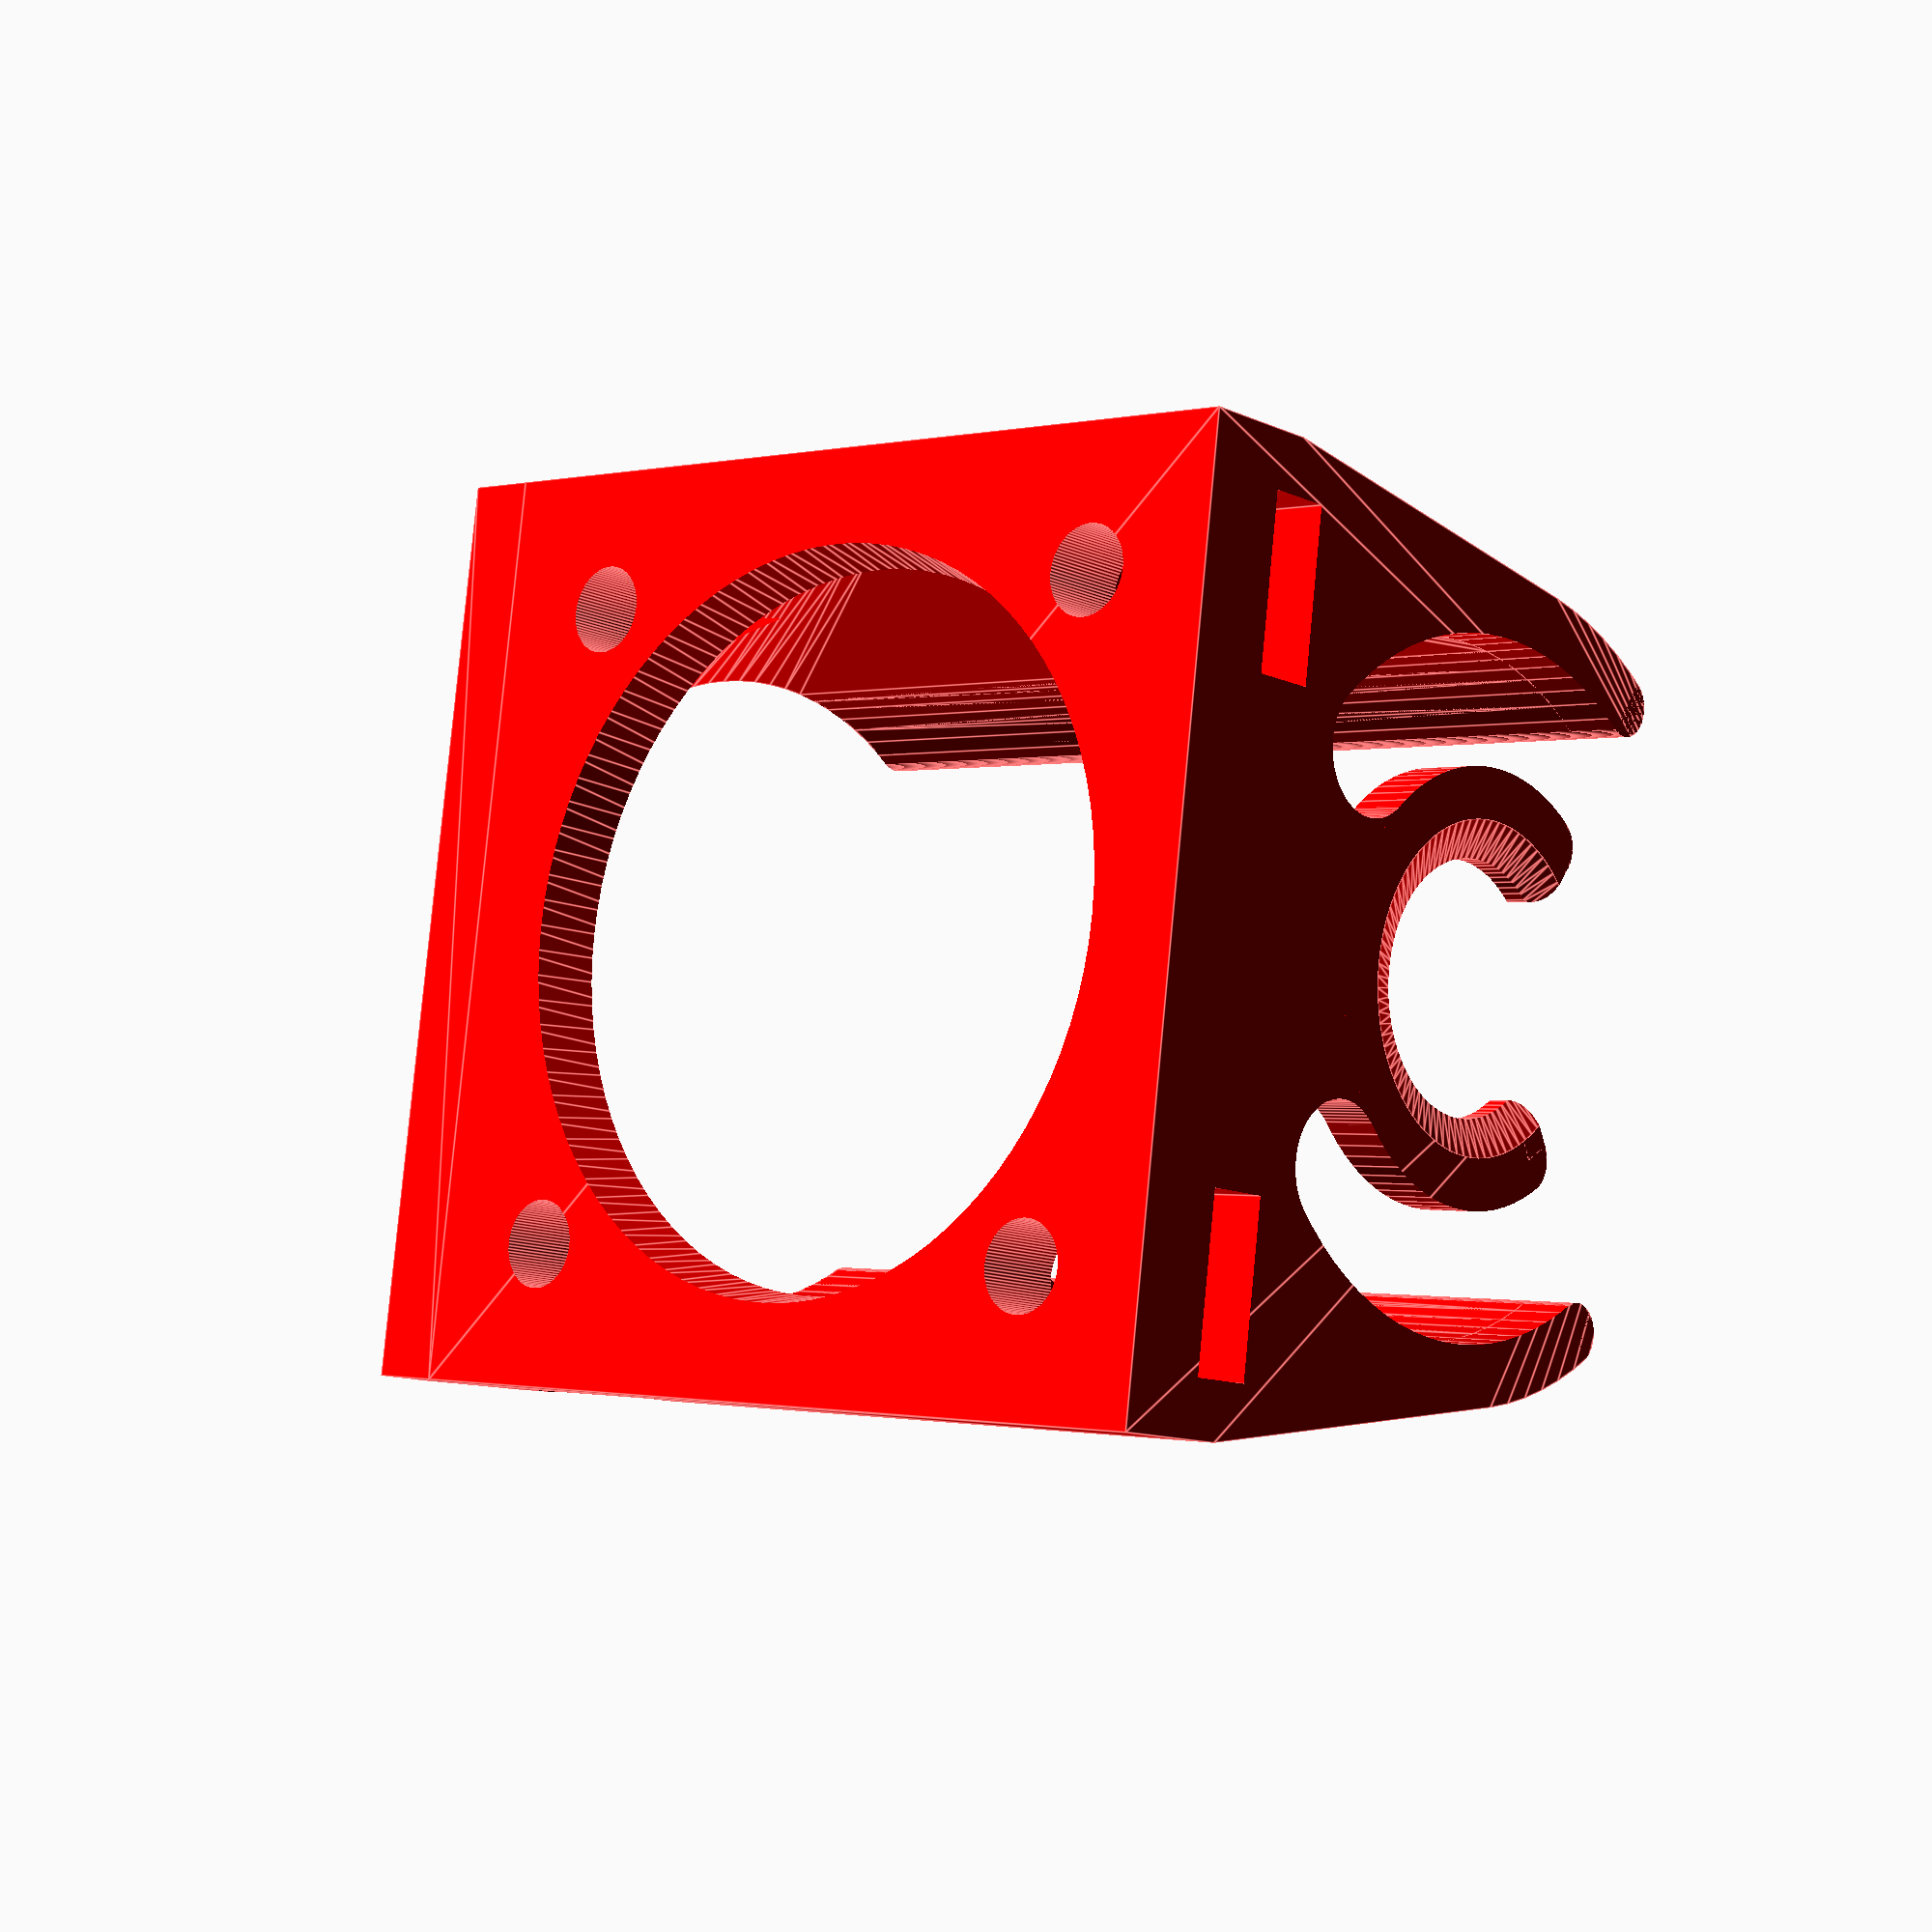
<openscad>
/*customizable_fan_shroud.scad 
Copyright (C) 2015 Andrés Cabrera
Águilas (Spain),(local city info in: http://www.spain.info/en/que-quieres/ciudades-pueblos/otros-destinos/aguilas.html)

ORIGINAL THINGS:
http://www.thingiverse.com/thing:94086
and a lot of more designs this thing you can find on Thingiverse
http://www.thingiverse.com/search/page:3?q=Fan+Shroud&sa=             

This program is free software;  you can redistribute and/or modify it under the terms of the GNU General Public License as published by the Free Software Foundation;  either version 2 of the License, or (at your option) any later version.

This program is distributed in the hope that it will be useful, but WITHOUT ANY WARRANTY;  without even the implied warranty of MERCHANTABILITY or FITNESS FOR A PARTICULAR PURPOSE.  See the GNU General Public License for more details.

You should have received a copy of the GNU General Public License along with this program;  if not, contact Free Software Foundation, Inc., 51 Franklin Street, Fifth Floor, Boston, MA 02110-1301, USA.

This item is designed for a J-head full metal type, as you can see from the following website:(http://es.aliexpress.com/item/All-Metal-short-distance-J-head-hotend-for-3D-Printer-bowden-extruder-RepRap-MakerBot-Kossel-Delta/1849267580.html?recommendVersion=1) and you can customize it for use with 25*25 mm, 30*30 mm or 35*35 mm fan, and different measures of the hot end.
In new versión 2.0,  fixes some printing problem, now it´s easy to print and you can use 40x40 mm fans or larger dimensions. it´s very important not use fans that his "y" dimension are longer than total extruder height included the extruder nozzle and heat block heights*/
//
//                       ***** CUSTOMICE VARIALBES*****
//
//    ***************************BUILDING OPTIONS***************************  
//
top_face="OPEN";/* finish top side: top_face="OPEN" => open top face
                   finish top side: top_face="BLIND" => blind top face  */
nuts="YES";     /* fan, fastening with screws and nuts:  nuts="YES"
                   fan, fastening only with screws:  nuts="NO" */
ffsl=16;         // fastening fan screws length(you need use, almoust screw with length >= 1.5*"zv" fan housing, length "z" (thinckness mm)  
//
//    *********************************DIMENSION******************************** 
                  
                                    //FAN MEASURES//
//
xv=30.00;      // fan housing, length "x" ( whidit)  
yv=30.00;      // fan housing, length "y" ( heightmm) 
zv=10.10;      // fan housing, length "z" (thinckness mm) 
dto_1=3.0;    // Diameter of the screws   ( M2.5 = 2.50;  M3 = 3.00)
dtu_1=6.10;    // Maximum diameter locknut ( M2.5 = 5.45;  M3 = 6.10)
ets_1=2.15;    // Thickness locknut        ( M2.5 = 2.00;  M3 = 2.15)
tl=.30;        // Tolerance for screws and nuts (approx. 0.25 ≤ tl ≤ 0.30 )
dav=28.40;     // fan blades, maximum diameter
angt=115;      // Opening angle of the air outlet nozzle (between 100 - 130 degree)
angb=70;       // top clamp, bezel angle (between 40 - 90 degree,)(90 => without bezel)
//
/* Wall thickness of  mounting hole of fan frame  , distance from the inside face to  external  face from frame in direction "x" and "y" of the sides thereof. */  
//
epx=1.35;     // Wall thickness from "x" face
epy=1.35;     // Wall thickness from "y" face
//                              
//                        EXTRUDER MEASURES  (heat shink zone)
//
dbc=24.95;     // Diameter body cooler(heat shink) (Ø fins)
hcr=35.35;     // heat shink body height (fin area to the top slot)
dgce=9.10;     // diameter trhroat of the extruder. Slot located above the uppermost fin
hte=2.30;     // height throat of the extruder (height of the Slot)
grp=hte;      // Desired thickness think wall("hgcr"variable value or highter)
//
//                              //Ends measures //
// 
//                       HIDDEN VARIABLES (DON'T CHANGE IT)
//
hgcr=hte-tl;                 // height throat of the extruder less tolerance
dtor=dto_1+tl;               // Diameter of screws  plus tolerance
dtu=dtu_1+tl;                // Maximum diameter of the nut plus tolerance
ets=ets_1+tl;                // Thickness locknut plus tolerance
rtor=dtor/2;                 // Radius of the fan fastening screws
sprv=ffsl-(zv+1.5*grp+ets);  // Separation between the heat sink and fan(mm)
dcr=dbc+2*tl;                // Diameter of the heat sink (Ø fins) plus tolerance
rcr=dcr/2;                   // Radius of the heat sink
rgcr=dgce/2;                 // Radius of the trhroat of the extruder
rtu=dtu/2;                   // Radius of the locknut
ventilador=[xv,yv,grp];      // Fan body(frame)
//pi=3.14159265358979323846; // Pi number
Atp=hcr+hgcr;                // Thing, total height
Dtp=dcr+2*grp;               // Total thickenss (Diameter) of the holder body  
Rtp=Dtp/2;                   // Total radius of the holder body
ejez=Rtp+sprv-grp;           // "z" coordinate,  of the thing axis 
//

//
       /* Distances from the center of the fastening screw hole to the outside faces "x" and "y" of the fan */
 //            
deax=rtor+epx;          // "x" distance 
deay=rtor+epy;          // "y" distance 
//

pcv=(Atp-hgcr)-(hcr/2-yv/2);    // "z" coordinate  fan center
rt=rcr-((rcr-(rgcr+hgcr))/2);   // Radius of the nozzle
rtp=hgcr/2;                     // Radius of the small nozzle ends
rtt=rcr-rt;                     // Radius of the big nozzle ends
rttext=Rtp-grp/2;               // Radius of the big external ends
rltt=rgcr+hgcr/2;               // Position radius of the small nozzle ends
ang=angt/2;                     // half angle of nozzle hole
rmin= rgcr;
rmax=rgcr+(rgcr*tan(90-angb));
//
//                  coordinates from screws 

xt=xv/2-deax;                 // x coord. 
yt=yv/2-deay;                 // y coord. 
zt=ffsl-(1.5*grp+ets);        // z coord. 
xcoord=(rcr-(rgcr+hgcr))*cos(45)/2+(rgcr+hgcr)*cos(45);// "x" coordinate of big ends
ycoord=(rcr-(rgcr+hgcr))*sin(45)/2+(rgcr+hgcr)*sin(45);// "y" coordinate of big ends
incr=Atp-(xv+2*grp);
pincr=sqrt(incr*incr);
                           //coordenada terminaciones redondas
        //exteriores
    terexx=(xv/2+grp)+grp;
    terexy=cos(90-ang)*(Rtp);
    terexz=(sin(90-ang)+1)*(Rtp);
    //ajuste terminaciones redondas exgteriores
    iexy=cos(90-ang)*(grp/2);
    iexz=sin(90-ang)*(grp/2);
        //intermedias
    terimx=((xv/2+grp)+grp);
    terimy=cos(90-ang)*(rgcr+2*grp);
    terimz=(sin(90-ang)*(rgcr+2*grp))+Rtp;
    //ajuste terminaciones redondas intermedias
    iimy=cos(90-ang)*(grp);
    iimz=sin(90-ang)*(grp);
        //interiores
    terinx=((xv/2+grp)+grp);
    teriny=cos(90-ang)*(rgcr+grp);
    terinz=(sin(90-ang)*(rgcr+grp))+Rtp;
    //ajuste terminaciones redondas interiores
    iiny=cos(90-ang)*(grp/2);
    iinz=sin(90-ang)*(grp/2);
        //terminaciones abrazadera
    radio=rgcr+3*grp/2;
    terabx=(xv/2+grp)+grp;
    teraby=cos(135)*radio;
    terabz=sin(135)*radio;
    //ajuste terminaciones abrazadera
    iaby=cos(135)*(Rtp-(5*grp/2+rgcr))/2;
    iabz=sin(135)*(Rtp-(5*grp/2+rgcr))/2;
        //Definición puntos del bisel
    a=0;
    b=0;
    b1=-0.5;
    c=(cos(angb)+1)*rgcr;
    d=rgcr;
    e=hgcr/3;
    f=hgcr*2/3;
    g=hgcr;
    g1=g+0.5;
    h=a+g;
//                           ** Ends variables **
//
module BASE_BODY(){      // BASE BODY
      difference()
    {
        //Base maciza
         hull()
        {
            translate([-(xv/2+grp),-(yv/2+grp),0])color("Blue")
            cube ([xv+2*grp,yv+2*grp,grp], center=false);
            translate([-(xv/2+grp),0,Rtp]) rotate([0,90,0])
            cylinder(h=Atp,r=Rtp, $fn=90,center=false);
            STW();
            translate([-(xv/2+grp),(yv/2+grp),0])color("red")rotate([180,0,0])
            cube ([xv+2*grp,yv+2*grp,grp+sprv], center=false);
            //incremento base
            translate([(xv/2+grp),(yv/2+grp),0])color("aqua")rotate([180,0,0])
            cube ([incr,yv+2*grp,grp+sprv], center=false);
        }
        union()
        {
                                   //Perforaciones
            //alojamiento del extrusor
            translate([-(xv/2+grp-hgcr),0,Rtp]) rotate([0,90,0])
            cylinder(h=Atp+pincr,r=Rtp-grp, $fn=90,center=false);
            translate([-(xv+hgcr+2*grp)/2,0,Rtp]) rotate([0,90,0])
            cylinder(h=(hgcr+grp),r=rgcr+tl/2, $fn=90,center=false);
            //tornillos de sujeción
            SFH();
            //BISEL
            translate([-(xv/2+grp),0,Rtp]) rotate([0,90,0]) rotate_extrude($fn=90)
            polygon(points=[[a,b1],[c,b1],[c,b],[d,e],[d,f],[c,g],[c,g1],[a,g1]]);
            //conducto ventilador
            translate([0,0,-(sprv+2*grp)]) rotate([0,0,0])color("Blue")
            cylinder(h=sprv+grp*3,r1=dav/2,r2=Rtp-grp, $fn=90,center=false);
            difference()
            {
                hull()
                {
                    translate([0,0,0])color("Blue")
                    cylinder(h=rcr,r1=dav/2,r2=Rtp-grp, $fn=90,center=false);
                    translate([-(xv/2+grp-hgcr),0,Rtp]) rotate([0,90,0])
                    cylinder(h=Atp-hgcr,r=Rtp-grp, $fn=90,center=false);
                }
//               STW(); 
            }
        }
    }
}
module NUTS_HOLES(){     // NUTS HOLES 

    union()
    {
        //perforaciones inferiores
        color ("red")translate([xt,yt,grp/2])
        cylinder(h=ets,r=rtu,$fn=6,center=false);
        color ("brown")translate([xt-dtu/2,yt-dtu/2+rtu,grp/2])rotate(0,90,0)
        cube([dtu,2*dtu,ets],center=false); 
        
        color ("red")translate([xt,-yt,grp/2])
        cylinder(h=ets,r=rtu,$fn=6,center=false);
        color ("brown")translate([xt-dtu/2,-yt-dtu/2+rtu,grp/2])rotate([0,0,-90])
        cube([2*dtu,dtu,ets],center=false); 
    
        //perforaciones Superiores
        mirror(0,90,0)
        {
            color ("red")translate([xt,yt,grp/2])rotate(90,0,90)
            cylinder(h=ets,r=rtu,$fn=6,center=false);
            color ("brown")translate([xt,yt+rtu,grp/2])rotate(-90,0,0)
            cube([dtu,2*dtu,ets],center=false);
            color ("red")translate([xt,-yt,grp/2])rotate(90,0,90)
            cylinder(h=ets,r=rtu,$fn=6,center=false);
            color ("brown")translate([xt,-yt+rtu,grp/2])rotate(-90,0,0)
            cube([dtu,2*dtu,ets],center=false);
        }
    }
}

module NOZBDTFB(){       // NOZZLE BODY TOP FACE BLIND
     difference()
    {
        hull()
        {
            translate([-(xv/2+2*grp),0,Rtp])rotate([90-ang,0,0])color("Blue")
            cube ([Atp+2*grp,Rtp+2*grp,grp], center=false);
            mirror([0,90,0])
            {
                translate([-(xv/2+2*grp),0,Rtp])rotate([90-ang,0,0])color("red")
                cube ([Atp+2*grp,Rtp+2*grp,grp], center=false);
            }
            translate([-(xv/2+2*grp),0.5*grp,Rtp+grp])rotate([90,0,0])color("green")
            cube ([Atp+2*grp,Rtp+4*grp,grp], center=false);
        }
        union()
        {
            //terminaciones redondas
            //Verticales exteriores
            translate([-terexx,terexy-iexy,terexz-iexz])rotate([0,90,0])color("red")/////
            cylinder (h=Atp+2*grp,r=grp/2,$fn=90, center=false);
            mirror([0,90,0])
            {
                translate([-terexx,terexy-iexy,terexz-iexz])rotate([0,90,0])color("Blue")
                cylinder (h=Atp+2*grp,r=grp/2,$fn=90, center=false);
            }
            //verticales interiores
            //Verticales exteriores
            translate([-terinx,teriny-iiny,terinz-iinz])rotate([0,90,0])color("pink")
            cylinder (h=Atp+2*grp,r=grp/2,$fn=90, center=false);
            mirror([0,90,0])
            {
                translate([-terinx,teriny-iiny,terinz-iinz])rotate([0,90,0])color("Blue")
                cylinder (h=Atp+2*grp,r=grp/2,$fn=90, center=false);
            }
            
            //horizontales
            translate([-(xv/2+grp),teriny-iiny,terinz-iinz])rotate([90-ang,0,0])
            cube([grp,Rtp-(rgcr+grp),grp/2], center=false); 
            mirror([0,90,0])
            {
                translate([-(xv/2+grp),teriny-iiny,terinz-iinz])rotate([90-ang,0,0])
                cube([grp,Rtp-(rgcr+grp),grp/2], center=false); ;
            }
        }
    }
}
module NOZBDTFO(){       // NOZZLE BODY  TOP FACE OPEN
        //Cilindro de formación de la arandela
        difference()
        {
            translate([-(xv/2+1.5*grp),0,Rtp])rotate([0,90,0])color("aqua")
            cylinder(h=Atp+1*grp,r=Rtp-grp, $fn=90,center=false);
            translate([-terabx-1,0,Rtp])rotate([0,90,0])color("silver")
            cylinder (h=Atp+2.5*grp,r=3*grp/2+rgcr,$fn=90, center=false);
            difference()
            {
                hull()
            {
                mirror([0,0,90])
                {
                    translate([-(xv/2+2*grp),0,-Rtp])rotate([45,0,0])color("Blue")
                    cube ([Atp+2*grp,Rtp+2*grp,grp], center=false);
                    mirror([0,90,0])
                    {
                        translate([-(xv/2+2*grp),0,-Rtp])rotate([45,0,0])color("red")
                        cube ([Atp+2*grp,Rtp+2*grp,grp], center=false);
                    }
                    translate([-(xv/2+2*grp),0.5*grp,-(5*grp)])rotate([90,0,0])color("green")
                    cube ([Atp+2*grp,Rtp+4*grp,grp], center=false);
                }
            }
            union()
            {
                //union de la Abrazadera
                //terminaciones grandes interiores
                translate([-terabx*1.1,+teraby+iaby,Rtp-terabz+iaby])rotate([0,90,0])
                cylinder (h=6*grp,r=(Rtp-(5*grp/2+rgcr))/2,$fn=90, center=false);
                mirror([0,90,0])
                {
                translate([-terabx*1.1,+teraby+iaby,Rtp-terabz+iaby])rotate([0,90,0])
                cylinder (h=6*grp,r=(Rtp-(5*grp/2+rgcr))/2,$fn=90, center=false);
                }
            }
        }
    }

    difference()
    {
        hull()
        {
            translate([-(xv/2+2*grp),0,Rtp])rotate([90-ang,0,0])color("Blue")
            cube ([Atp+2*grp,Rtp+2*grp,grp], center=false);
            mirror([0,90,0])
            {
                translate([-(xv/2+2*grp),0,Rtp])rotate([90-ang,0,0])color("red")
                cube ([Atp+2*grp,Rtp+2*grp,grp], center=false);
            }
            translate([-(xv/2+2*grp),0.5*grp,Rtp+grp])rotate([90,0,0])color("green")
            cube ([Atp+2*grp,Rtp+4*grp,grp], center=false);
        }
        union()
        {
            //Verticales exteriores
            translate([-(xv/2+grp),terexy-iexy,terexz-iexz])rotate([0,90,0])color("pink")
            cylinder (h=Atp+2*grp,r=grp/2,$fn=90, center=false); 
            mirror([0,90,0])
            {
                translate([-(xv/2+grp),terexy-iexy,terexz-iexz])rotate([0,90,0])color("Blue")
                cylinder (h=Atp+2*grp,r=grp/2,$fn=90, center=false);
            }
            //Verticales intermedias
            translate([-(xv/2+grp),terimy-iimy,terimz-iimz])rotate([0,90,0])color("pink")
            cylinder (h=grp,r=grp/2,$fn=90, center=false); 
            mirror([0,90,0])
            {
                translate([-(xv/2+grp),terimy-iimy,terimz-iimz])rotate([0,90,0])color("Blue")
                cylinder (h=grp,r=grp/2,$fn=90, center=false);
            }
            //Verticales interiores
            translate([-(xv/2+grp),teriny-iiny,terinz-iinz])rotate([0,90,0])color("pink")
            cylinder (h=grp,r=grp/2,$fn=90, center=false);
            mirror([0,90,0])
            {
                translate([-(xv/2+grp),teriny-iiny,terinz-iinz])rotate([0,90,0])color("Blue")
                cylinder (h=grp,r=grp/2,$fn=90, center=false);
            }
            //horizontales interiores
            translate([-(xv/2+grp),teriny-iiny,terinz-iinz])rotate([90-ang,0,0])
            cube([grp,grp/2,grp/2], center=false); 
            mirror([0,90,0])
            {
                translate([-(xv/2+grp),teriny-iiny,terinz-iinz])rotate([90-ang,0,0])
                cube([grp,grp/2,grp/2], center=false);
            }
        }
    }
}

module STW()             // SCREWS TUBE WALL    
{            
    color ("magenta") translate([xt,yt,0])
    cylinder(h=rcr+grp, r=rtor+grp,center=false, $fn=90);
    color ("gray") translate([-xt,yt,0])           
    cylinder(h=rcr+grp, r=rtor+grp, center=false, $fn=90); 
    color ("Black") translate([xt,-yt,0]) 
    cylinder(h=rcr+grp, r=rtor+grp, center=false, $fn=90);
    color ("Brown") translate([-xt,-yt,0])
    cylinder(h=rcr+grp, r=rtor+grp, center=false, $fn=90);
}
module STW1(){            // SCREWS TUBE WALL (not used)
    difference()
    {
        union()
        {
            hull()
            {
            color ("magenta") translate([xt,yt,0])
            cylinder(h=rcr+grp, r=rtor+grp,center=false, $fn=90);
            color ("gray") translate([-xt,yt,0])           
            cylinder(h=rcr+grp, r=rtor+grp, center=false, $fn=90); 
            color ("Black") translate([xt,-yt,0]) 
            cylinder(h=rcr+grp, r=rtor+grp, center=false, $fn=90);
            color ("Brown") translate([-xt,-yt,0])
            cylinder(h=rcr+grp, r=rtor+grp, center=false, $fn=90);
            color ("red") translate([-xt,-yt,0])
            cube([2*xt,rtor+grp,2*grp], center=false);
                mirror([0,90,0])
                {
                    color ("green") translate([-xt,-yt,0])
                    cube([2*xt,rtor+grp,2*grp], center=false);
                }
            }
        }
        translate([-(xv/2+grp),0,Rtp]) rotate([0,90,0])
        cylinder(h=Atp,r=Rtp-grp, $fn=90,center=false); 
    }      
 }

module SFH(){            // SCREWS FASTENING HOLES
    color ("magenta") translate([xt,yt,-zt])
    cylinder(h=ffsl, r=rtor,center=false, $fn=90);
    color ("gray") translate([-xt,yt,-zt])           
    cylinder(h=ffsl, r=rtor, center=false, $fn=90); 
    color ("Black") translate([xt,-yt,-zt]) 
    cylinder(h=ffsl, r=rtor, center=false, $fn=90);
    color ("Brown") translate([-xt,-yt,-zt])
    cylinder(h=ffsl, r=rtor, center=false, $fn=90);
 } 
 
     
     
module THING(){          // /FINISHED THING/ //
    if (top_face=="OPEN")
    {
        if (nuts=="YES")
        {
            color("red")rotate([0,270,0])
            difference()
            {
                BASE_BODY();
                NUTS_HOLES();
                NOZBDTFO();
            }
        }
        else if(nuts=="NO")
        {
            color("Blue")rotate([0,270,0])
            difference()
            {
                BASE_BODY();
                NOZBDTFO();
            }
        }
    }
    else if (top_face=="BLIND")
    {
        if (nuts=="YES")
        {
            color("gold")rotate([0,270,0])
            difference()
            {
                BASE_BODY();
                NUTS_HOLES();
                NOZBDTFB();
            }
        }
        else if(nuts=="NO")
        {
            color("green")rotate([0,270,0])
            difference()
            {
                BASE_BODY();
                NOZBDTFB();
            }
        }
    }
}
//
//Building the fan support
//
THING();
//
 

</openscad>
<views>
elev=180.6 azim=171.9 roll=47.5 proj=p view=edges
</views>
